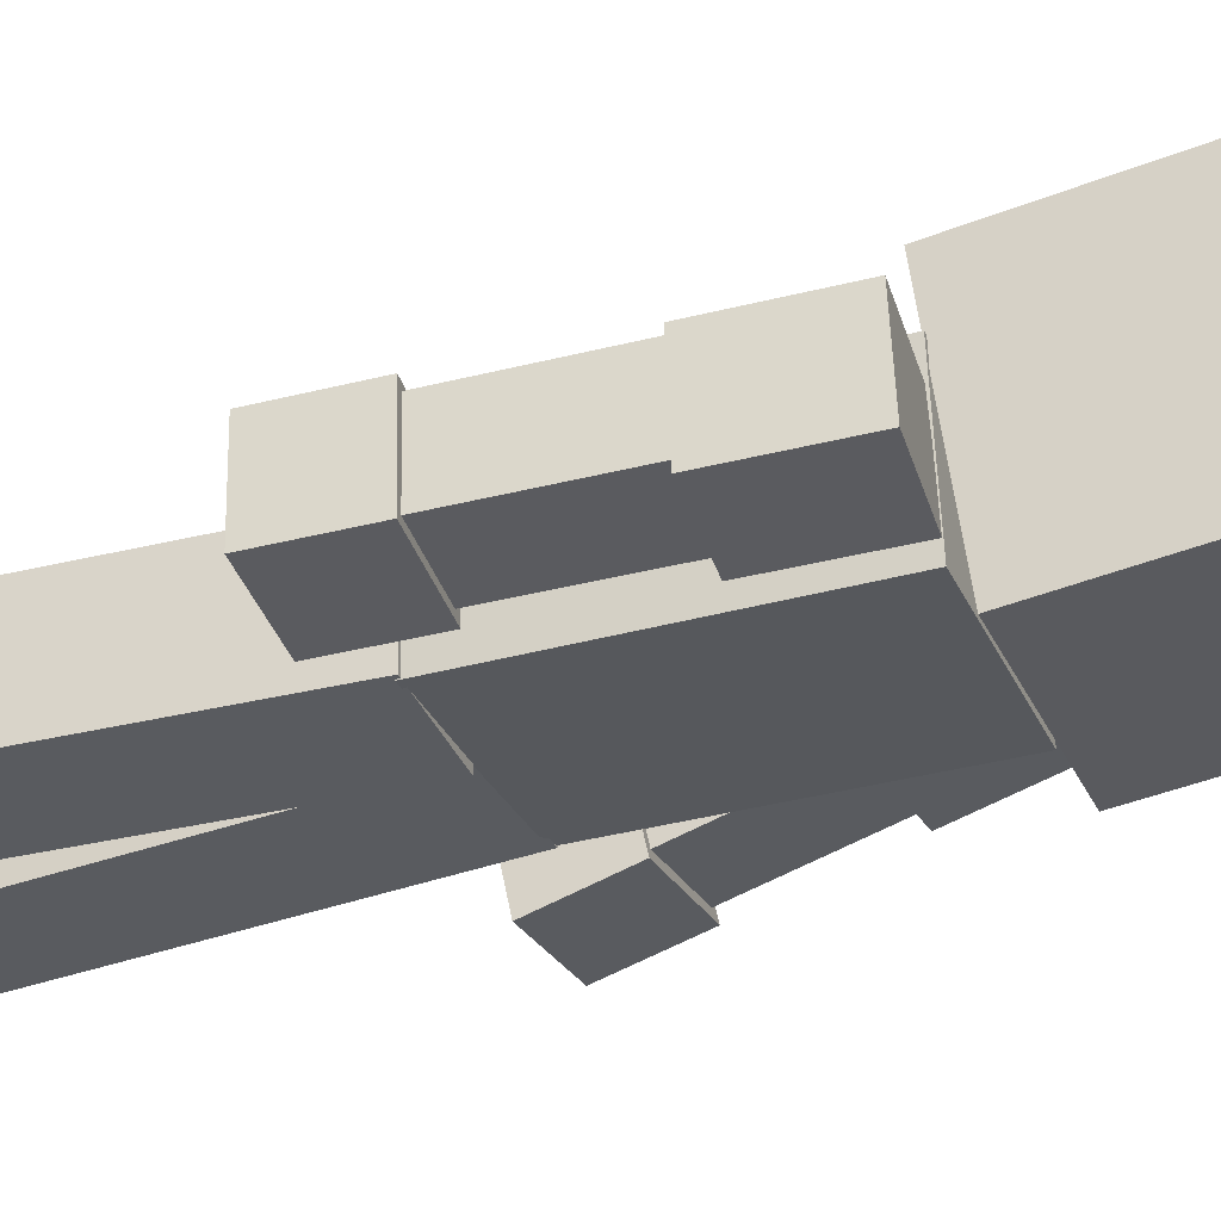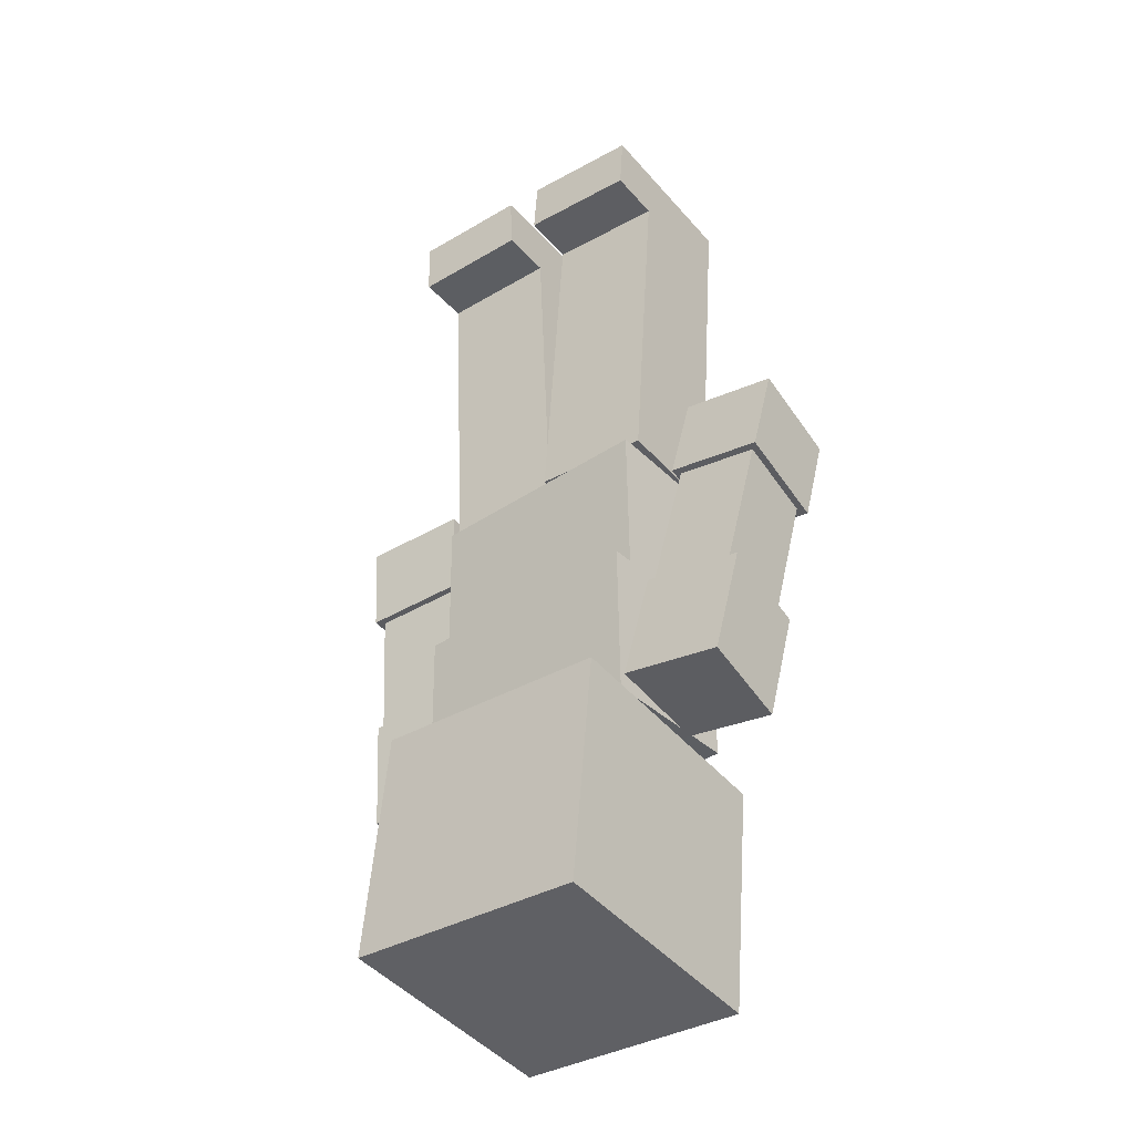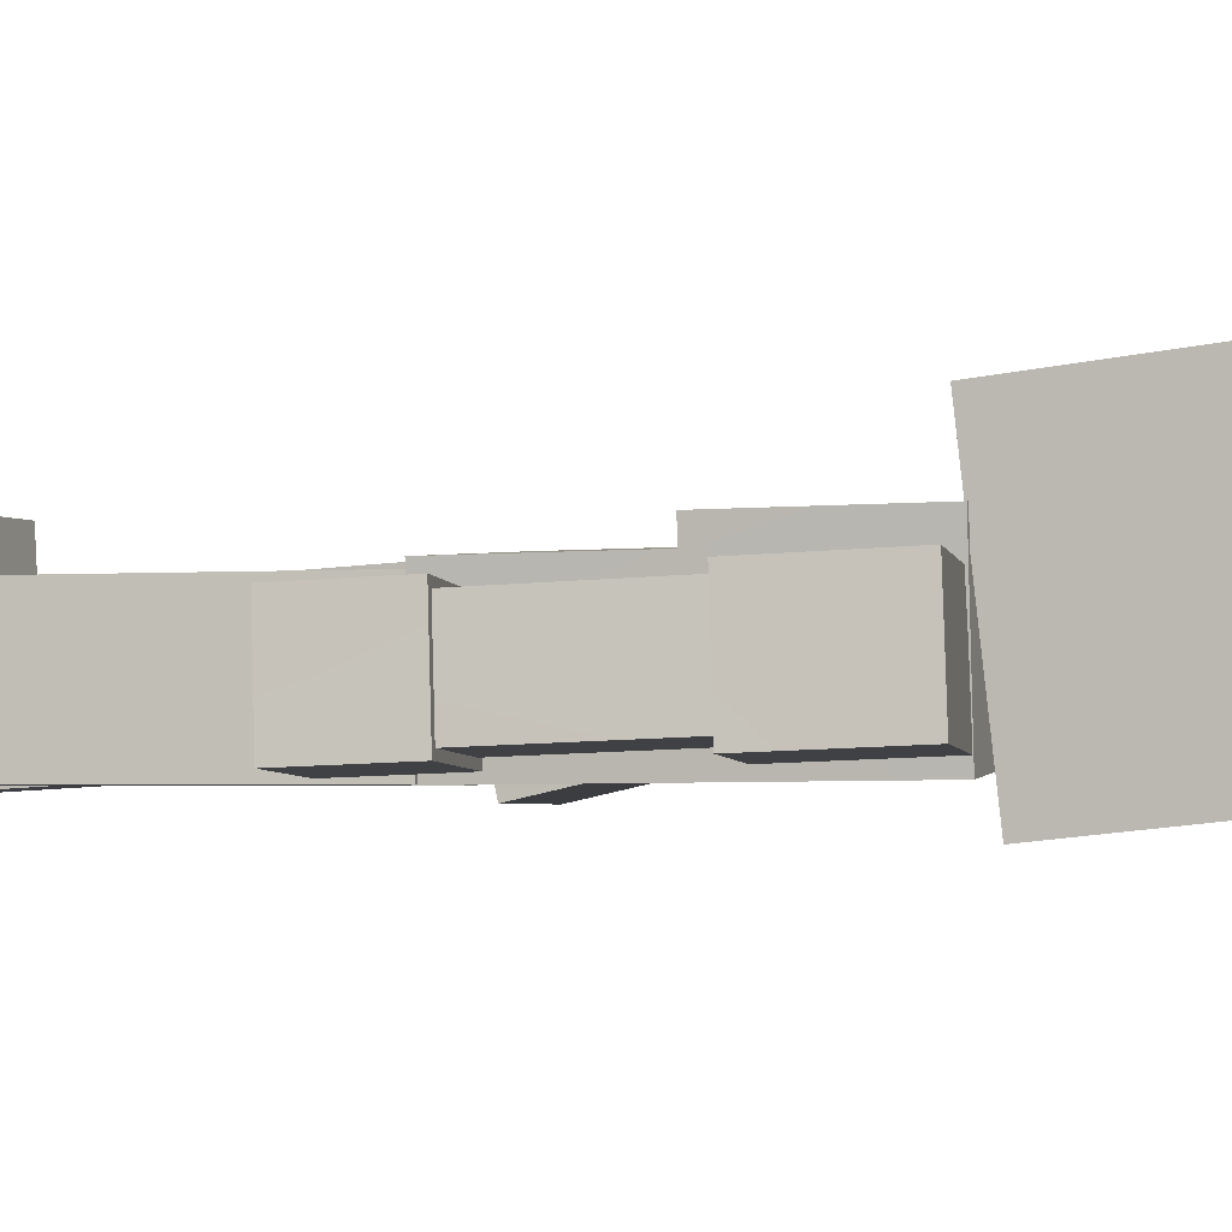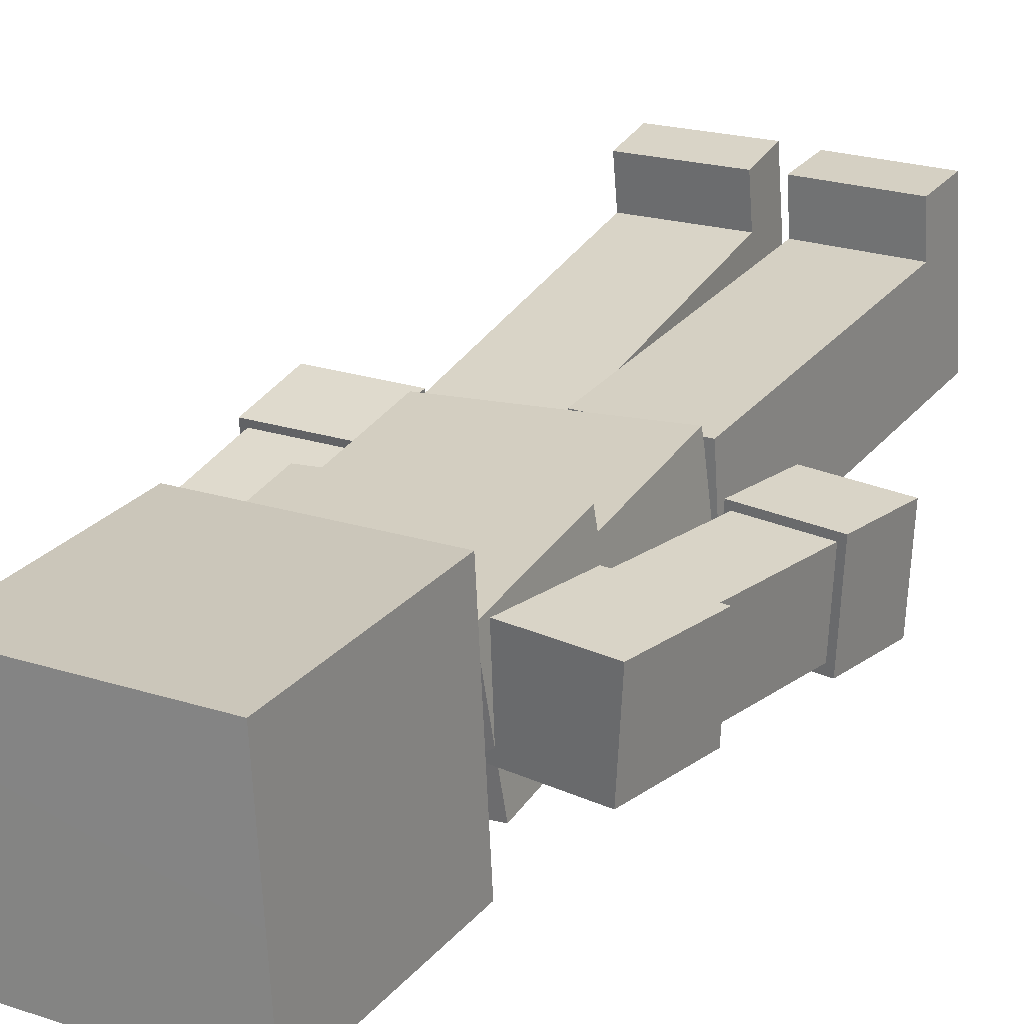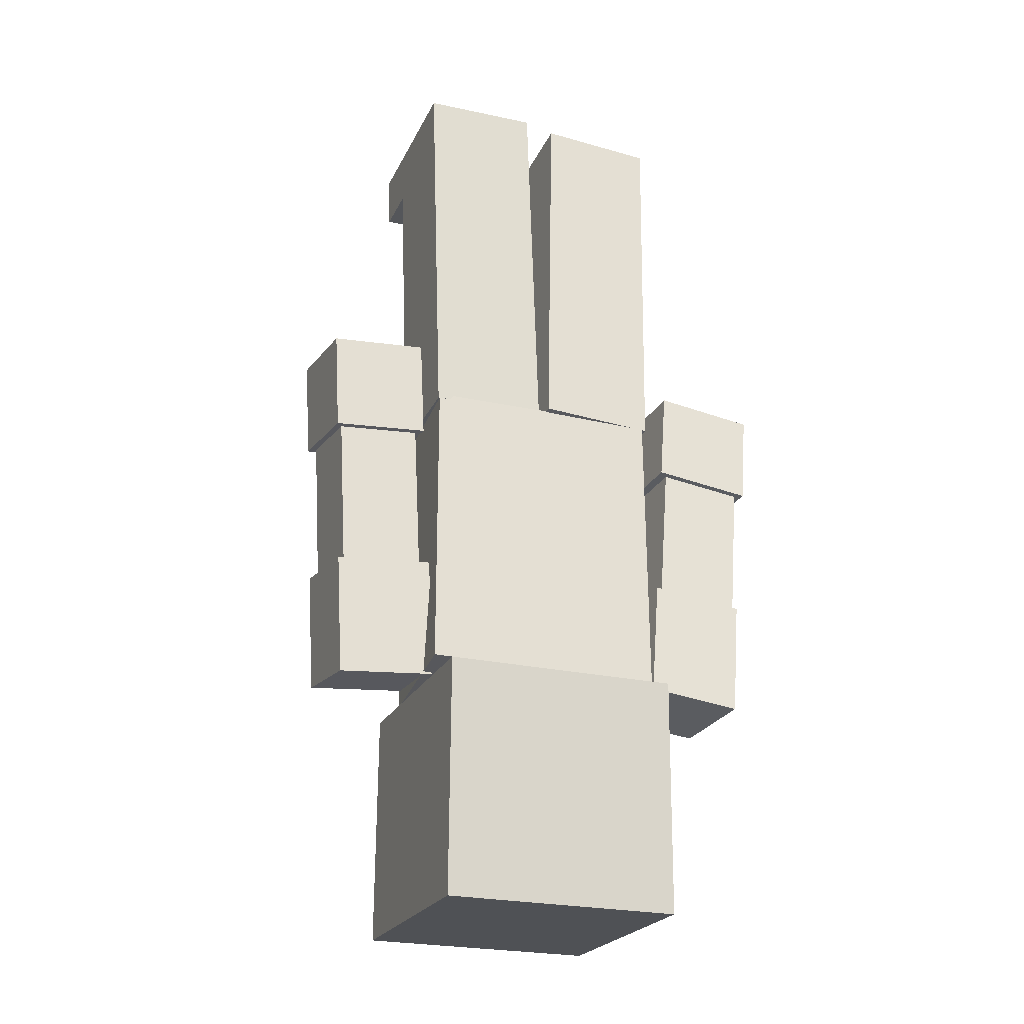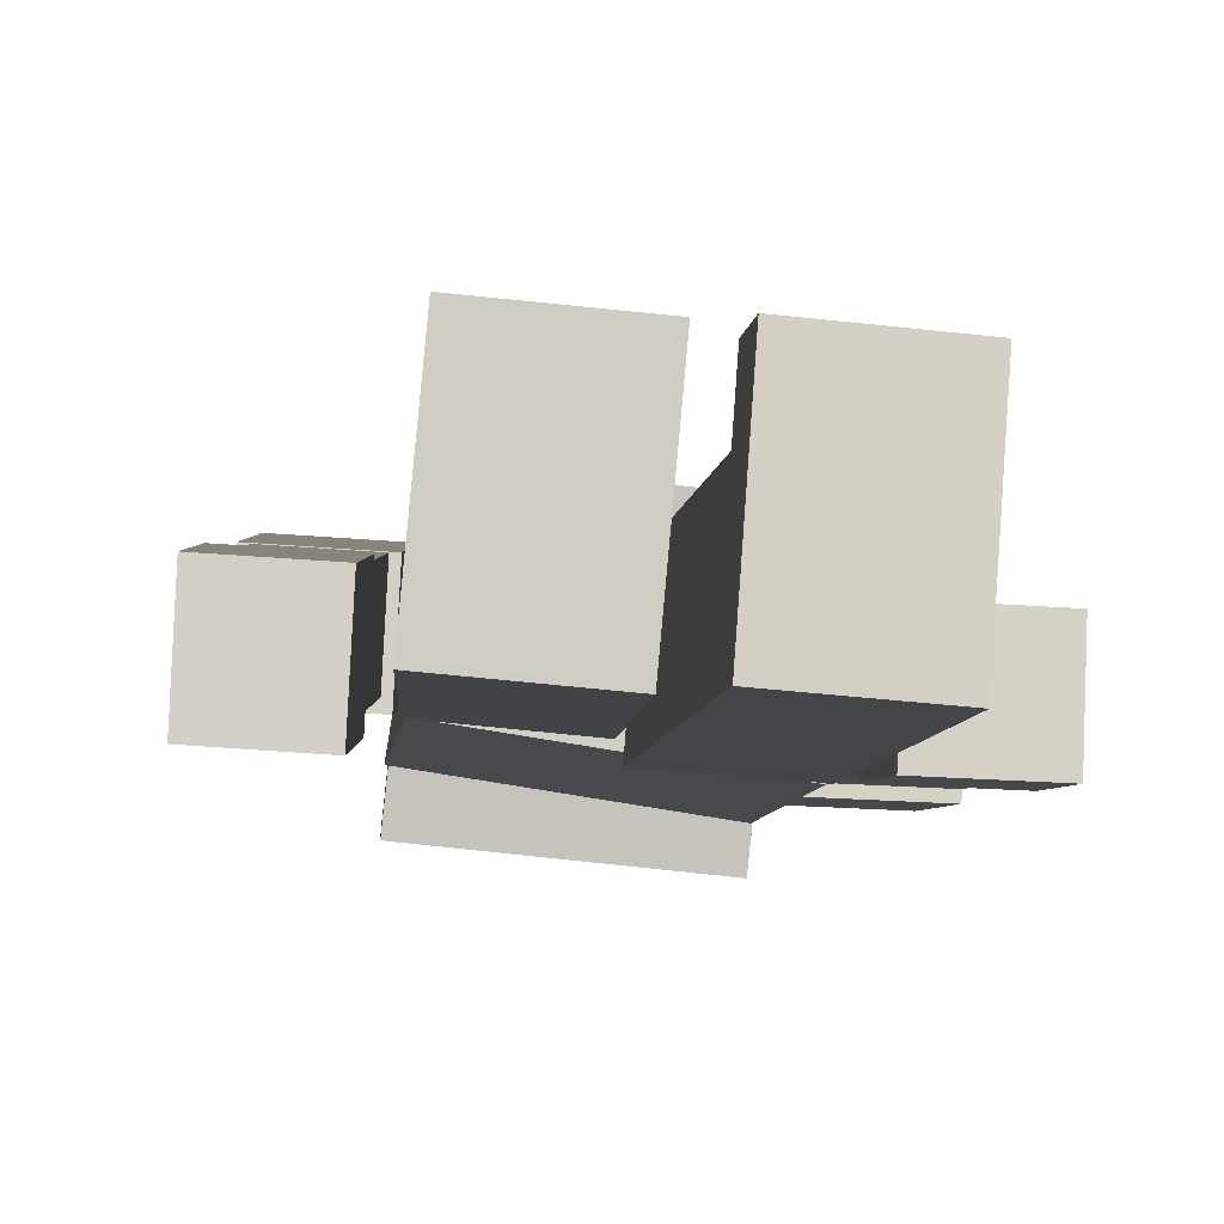
<metadata>
{"format":"obj","ext":"obj","renderer":"f3d","projection":"perspective","resolution":1024,"background":"white","views":[{"elev":-37.0,"azim":110.4,"up":"+Y"},{"elev":-38.4,"azim":-148.6,"up":"+Z"},{"elev":-7.4,"azim":106.2,"up":"+Y"},{"elev":31.3,"azim":-150.9,"up":"+Y"},{"elev":-28.0,"azim":-26.2,"up":"+Z"},{"elev":-6.4,"azim":-5.3,"up":"+Y"}]}
</metadata>
<code>
g Dummy_mesh001
v -0.2395 0.001617 -1.475
v 0.2547 -0.07409 -1.476
v 0.3017 0.2327 -1.48
v -0.1925 0.3084 -1.479
v -0.2363 0.01044 -0.8126
v -0.1959 0.274 -0.8163
v 0.2983 0.1983 -0.8177
v 0.2579 -0.06527 -0.814
v 0.2967 0.194 -1.145
v 0.3033 0.2372 -1.146
v 0.3017 0.2327 -1.48
v 0.2547 -0.07409 -1.476
v 0.2579 -0.06527 -0.814
v 0.2983 0.1983 -0.8177
v -0.2363 0.01044 -0.8126
v 0.2579 -0.06527 -0.814
v 0.2547 -0.07409 -1.476
v -0.2395 0.001617 -1.475
v -0.2395 0.001617 -1.475
v -0.1959 0.274 -0.8163
v -0.2363 0.01044 -0.8126
v -0.1975 0.2697 -1.144
v -0.1925 0.3084 -1.479
v -0.1909 0.3129 -1.144
v -0.1975 0.2697 -1.144
v 0.2967 0.194 -1.145
v 0.2983 0.1983 -0.8177
v -0.1959 0.274 -0.8163
v -0.1909 0.3129 -1.144
v -0.1925 0.3084 -1.479
v 0.3017 0.2327 -1.48
v 0.3033 0.2372 -1.146
v 0.3033 0.2372 -1.146
v 0.2967 0.194 -1.145
v -0.1975 0.2697 -1.144
v -0.1909 0.3129 -1.144
v 0.4886 0.1386 -1.486
v 0.5385 0.1223 -0.7383
v 0.3519 0.1286 -0.7257
v 0.3021 0.145 -1.474
v 0.4825 -0.03621 -1.49
v 0.2959 -0.02987 -1.477
v 0.3457 -0.04621 -0.7291
v 0.5323 -0.05255 -0.7417
v 0.4825 -0.03621 -1.49
v 0.5323 -0.05255 -0.7417
v 0.5385 0.1223 -0.7383
v 0.4886 0.1386 -1.486
v 0.3457 -0.04621 -0.7291
v 0.2959 -0.02987 -1.477
v 0.3021 0.145 -1.474
v 0.3519 0.1286 -0.7257
v 0.3336 0.1438 -0.714
v 0.5544 0.1363 -0.7288
v 0.5472 -0.06797 -0.7328
v 0.3263 -0.06047 -0.7179
v 0.3202 0.1482 -0.9146
v 0.313 -0.05608 -0.9186
v 0.5338 -0.06359 -0.9335
v 0.5411 0.1407 -0.9295
v 0.313 -0.05608 -0.9186
v 0.3263 -0.06047 -0.7179
v 0.5472 -0.06797 -0.7328
v 0.5338 -0.06359 -0.9335
v 0.3202 0.1482 -0.9146
v 0.3336 0.1438 -0.714
v 0.3263 -0.06047 -0.7179
v 0.313 -0.05608 -0.9186
v 0.5411 0.1407 -0.9295
v 0.5544 0.1363 -0.7288
v 0.3336 0.1438 -0.714
v 0.3202 0.1482 -0.9146
v 0.5338 -0.06359 -0.9335
v 0.5472 -0.06797 -0.7328
v 0.5544 0.1363 -0.7288
v 0.5411 0.1407 -0.9295
v 0.2979 0.1583 -1.222
v 0.5064 0.1512 -1.236
v 0.4989 -0.06082 -1.24
v 0.2904 -0.05373 -1.226
v 0.2812 0.1638 -1.474
v 0.2737 -0.04824 -1.478
v 0.4821 -0.05532 -1.492
v 0.4896 0.1567 -1.488
v 0.2737 -0.04824 -1.478
v 0.2904 -0.05373 -1.226
v 0.4989 -0.06082 -1.24
v 0.4821 -0.05532 -1.492
v 0.2812 0.1638 -1.474
v 0.2979 0.1583 -1.222
v 0.2904 -0.05373 -1.226
v 0.2737 -0.04824 -1.478
v 0.4896 0.1567 -1.488
v 0.5064 0.1512 -1.236
v 0.2979 0.1583 -1.222
v 0.2812 0.1638 -1.474
v 0.4821 -0.05532 -1.492
v 0.4989 -0.06082 -1.24
v 0.5064 0.1512 -1.236
v 0.4896 0.1567 -1.488
v 0.01823 -0.04537 -0.8146
v 0.2674 -0.06451 -0.8217
v 0.2864 0.1847 -0.8275
v 0.03721 0.2038 -0.8204
v 0.32 0.316 0.007259
v 0.2923 -0.04688 0.01572
v 0.04317 -0.02774 0.02274
v 0.0708 0.3351 0.01428
v 0.3164 0.3134 -0.1142
v 0.32 0.316 0.007259
v 0.0708 0.3351 0.01428
v 0.06719 0.3326 -0.1071
v 0.3077 0.1998 -0.1115
v 0.2923 -0.04688 0.01572
v 0.32 0.316 0.007259
v 0.3164 0.3134 -0.1142
v 0.2864 0.1847 -0.8275
v 0.2674 -0.06451 -0.8217
v 0.06719 0.3326 -0.1071
v 0.05853 0.2189 -0.1045
v 0.3077 0.1998 -0.1115
v 0.3164 0.3134 -0.1142
v 0.05853 0.2189 -0.1045
v 0.06719 0.3326 -0.1071
v 0.0708 0.3351 0.01428
v 0.04317 -0.02774 0.02274
v 0.01823 -0.04537 -0.8146
v 0.03721 0.2038 -0.8204
v 0.04317 -0.02774 0.02274
v 0.2923 -0.04688 0.01572
v 0.2674 -0.06451 -0.8217
v 0.01823 -0.04537 -0.8146
v 0.3077 0.1998 -0.1115
v 0.05853 0.2189 -0.1045
v 0.03721 0.2038 -0.8204
v 0.2864 0.1847 -0.8275
v -0.2398 0.009106 -0.8239
v 0.008949 -0.01357 -0.8127
v 0.03128 0.2353 -0.8048
v -0.2174 0.258 -0.816
v 0.001766 0.3257 0.03547
v -0.03075 -0.03662 0.02395
v -0.2795 -0.01394 0.01277
v -0.247 0.3484 0.02429
v 0.007522 0.3291 -0.08584
v 0.001766 0.3257 0.03547
v -0.247 0.3484 0.02429
v -0.2412 0.3518 -0.09702
v -0.002662 0.2156 -0.08945
v -0.03075 -0.03662 0.02395
v 0.001766 0.3257 0.03547
v 0.007522 0.3291 -0.08584
v 0.03128 0.2353 -0.8048
v 0.008949 -0.01357 -0.8127
v -0.2412 0.3518 -0.09702
v -0.2514 0.2383 -0.1006
v -0.002662 0.2156 -0.08945
v 0.007522 0.3291 -0.08584
v -0.2514 0.2383 -0.1006
v -0.2412 0.3518 -0.09702
v -0.247 0.3484 0.02429
v -0.2795 -0.01394 0.01277
v -0.2398 0.009106 -0.8239
v -0.2174 0.258 -0.816
v -0.2795 -0.01394 0.01277
v -0.03075 -0.03662 0.02395
v 0.008949 -0.01357 -0.8127
v -0.2398 0.009106 -0.8239
v -0.002662 0.2156 -0.08945
v -0.2514 0.2383 -0.1006
v -0.2174 0.258 -0.816
v 0.03128 0.2353 -0.8048
v -0.3181 -0.01844 -0.7436
v -0.3098 0.1639 -0.7093
v -0.2113 0.2969 -1.441
v -0.2196 0.1145 -1.475
v -0.4934 -0.006421 -0.765
v -0.3949 0.1266 -1.497
v -0.3866 0.3089 -1.462
v -0.4851 0.1759 -0.7308
v -0.3098 0.1639 -0.7093
v -0.4851 0.1759 -0.7308
v -0.3866 0.3089 -1.462
v -0.2113 0.2969 -1.441
v -0.2196 0.1145 -1.475
v -0.3949 0.1266 -1.497
v -0.4934 -0.006421 -0.765
v -0.3181 -0.01844 -0.7436
v -0.228 0.2526 -1.194
v -0.2373 0.04838 -1.233
v -0.4474 0.06279 -1.258
v -0.4381 0.267 -1.22
v -0.1948 0.2973 -1.44
v -0.405 0.3117 -1.466
v -0.4143 0.1075 -1.505
v -0.2041 0.09312 -1.479
v -0.405 0.3117 -1.466
v -0.4381 0.267 -1.22
v -0.4474 0.06279 -1.258
v -0.4143 0.1075 -1.505
v -0.1948 0.2973 -1.44
v -0.228 0.2526 -1.194
v -0.4381 0.267 -1.22
v -0.405 0.3117 -1.466
v -0.2041 0.09312 -1.479
v -0.2373 0.04838 -1.233
v -0.228 0.2526 -1.194
v -0.1948 0.2973 -1.44
v -0.4143 0.1075 -1.505
v -0.4474 0.06279 -1.258
v -0.2373 0.04838 -1.233
v -0.2041 0.09312 -1.479
v -0.2982 0.1761 -0.6951
v -0.3081 -0.04096 -0.7359
v -0.5105 -0.02708 -0.7606
v -0.5006 0.1899 -0.7199
v -0.2718 0.2117 -0.8913
v -0.4742 0.2256 -0.9161
v -0.4841 0.008592 -0.9568
v -0.2817 -0.005288 -0.9321
v -0.4742 0.2256 -0.9161
v -0.5006 0.1899 -0.7199
v -0.5105 -0.02708 -0.7606
v -0.4841 0.008592 -0.9568
v -0.2718 0.2117 -0.8913
v -0.2982 0.1761 -0.6951
v -0.5006 0.1899 -0.7199
v -0.4742 0.2256 -0.9161
v -0.2817 -0.005288 -0.9321
v -0.3081 -0.04096 -0.7359
v -0.2982 0.1761 -0.6951
v -0.2718 0.2117 -0.8913
v -0.4841 0.008592 -0.9568
v -0.5105 -0.02708 -0.7606
v -0.3081 -0.04096 -0.7359
v -0.2817 -0.005288 -0.9321
v 0.253 -0.1469 -1.508
v -0.2427 -0.09725 -1.52
v 0.3037 0.3691 -1.464
v -0.192 0.4188 -1.476
v -0.2263 -0.05638 -2.021
v 0.2694 -0.106 -2.008
v 0.32 0.41 -1.965
v -0.1757 0.4596 -1.977
v 0.3037 0.3691 -1.464
v 0.32 0.41 -1.965
v 0.2694 -0.106 -2.008
v 0.253 -0.1469 -1.508
v 0.253 -0.1469 -1.508
v 0.2694 -0.106 -2.008
v -0.2263 -0.05638 -2.021
v -0.2427 -0.09725 -1.52
v -0.2427 -0.09725 -1.52
v -0.2263 -0.05638 -2.021
v -0.1757 0.4596 -1.977
v -0.192 0.4188 -1.476
v -0.192 0.4188 -1.476
v -0.1757 0.4596 -1.977
v 0.3037 0.3691 -1.464
v 0.32 0.41 -1.965
g Dummy_mesh001_0
f 3 2 1
f 4 3 1
f 7 6 5
f 8 7 5
f 11 10 9
f 12 11 9
f 13 12 9
f 14 13 9
f 17 16 15
f 18 17 15
f 21 20 19
f 20 22 19
f 23 19 22
f 24 23 22
f 27 26 25
f 28 27 25
f 31 30 29
f 32 31 29
f 35 34 33
f 36 35 33
f 39 38 37
f 40 39 37
f 43 42 41
f 44 43 41
f 47 46 45
f 48 47 45
f 51 50 49
f 52 51 49
f 55 54 53
f 56 55 53
f 59 58 57
f 60 59 57
f 63 62 61
f 64 63 61
f 67 66 65
f 68 67 65
f 71 70 69
f 72 71 69
f 75 74 73
f 76 75 73
f 79 78 77
f 80 79 77
f 83 82 81
f 84 83 81
f 87 86 85
f 88 87 85
f 91 90 89
f 92 91 89
f 95 94 93
f 96 95 93
f 99 98 97
f 100 99 97
f 103 102 101
f 104 103 101
f 107 106 105
f 108 107 105
f 111 110 109
f 112 111 109
f 115 114 113
f 116 115 113
f 117 113 114
f 118 117 114
f 121 120 119
f 122 121 119
f 125 124 123
f 126 125 123
f 127 126 123
f 128 127 123
f 131 130 129
f 132 131 129
f 135 134 133
f 136 135 133
f 139 138 137
f 140 139 137
f 143 142 141
f 144 143 141
f 147 146 145
f 148 147 145
f 151 150 149
f 152 151 149
f 153 149 150
f 154 153 150
f 157 156 155
f 158 157 155
f 161 160 159
f 162 161 159
f 163 162 159
f 164 163 159
f 167 166 165
f 168 167 165
f 171 170 169
f 172 171 169
f 175 174 173
f 176 175 173
f 179 178 177
f 180 179 177
f 183 182 181
f 184 183 181
f 187 186 185
f 188 187 185
f 191 190 189
f 192 191 189
f 195 194 193
f 196 195 193
f 199 198 197
f 200 199 197
f 203 202 201
f 204 203 201
f 207 206 205
f 208 207 205
f 211 210 209
f 212 211 209
f 215 214 213
f 216 215 213
f 219 218 217
f 220 219 217
f 223 222 221
f 224 223 221
f 227 226 225
f 228 227 225
f 231 230 229
f 232 231 229
f 235 234 233
f 236 235 233
f 239 238 237
f 239 240 238
f 243 242 241
f 244 243 241
f 247 246 245
f 248 247 245
f 251 250 249
f 252 251 249
f 255 254 253
f 256 255 253
f 259 258 257
f 258 259 260

</code>
